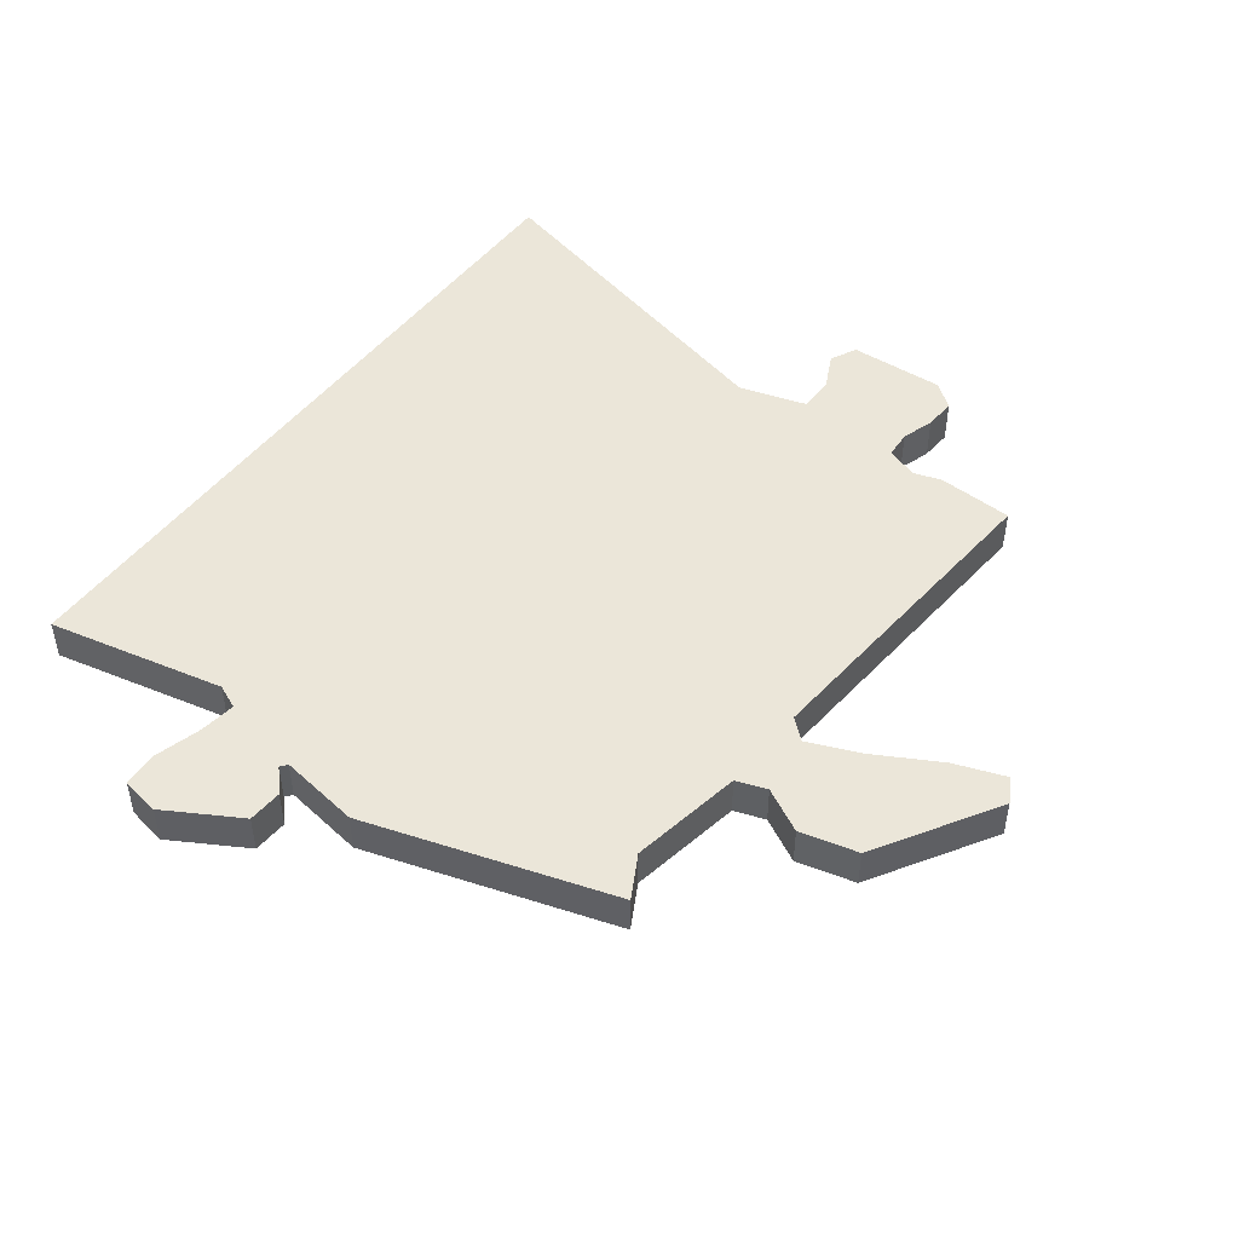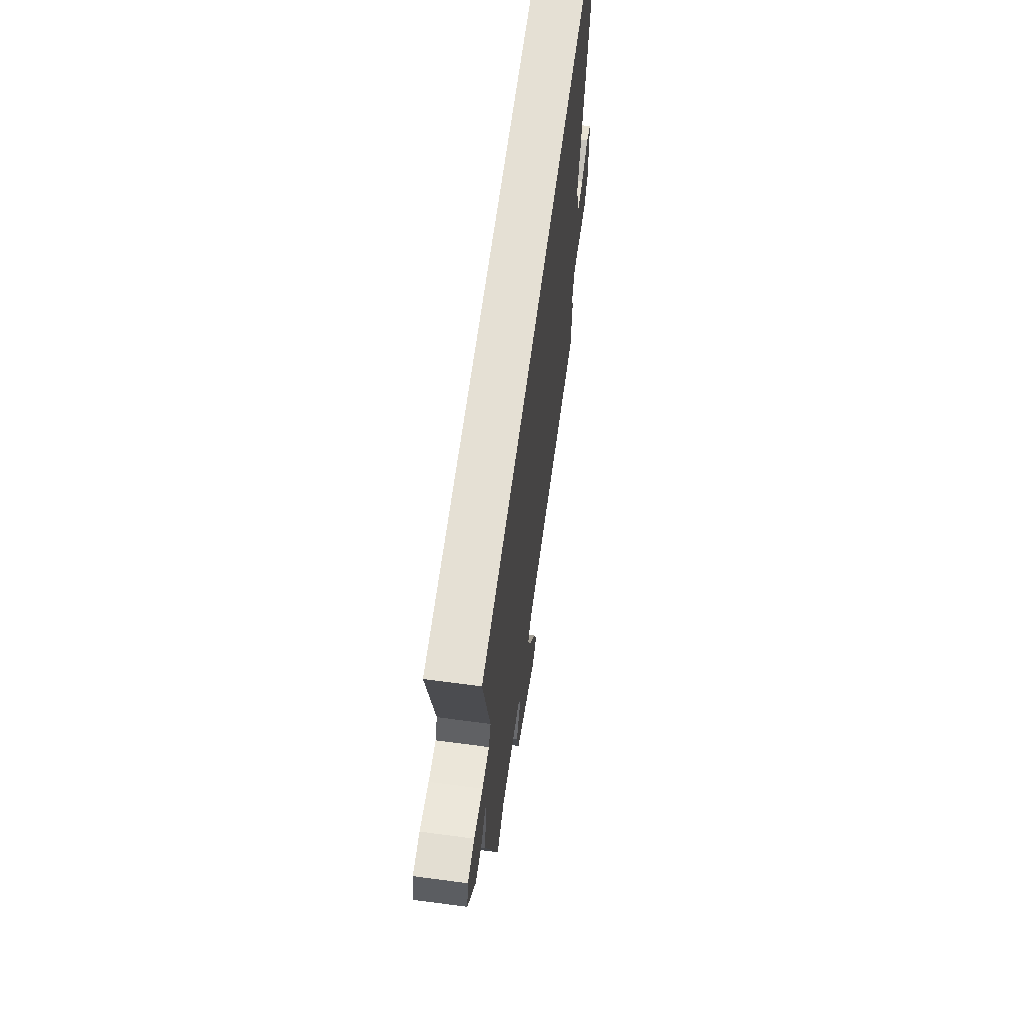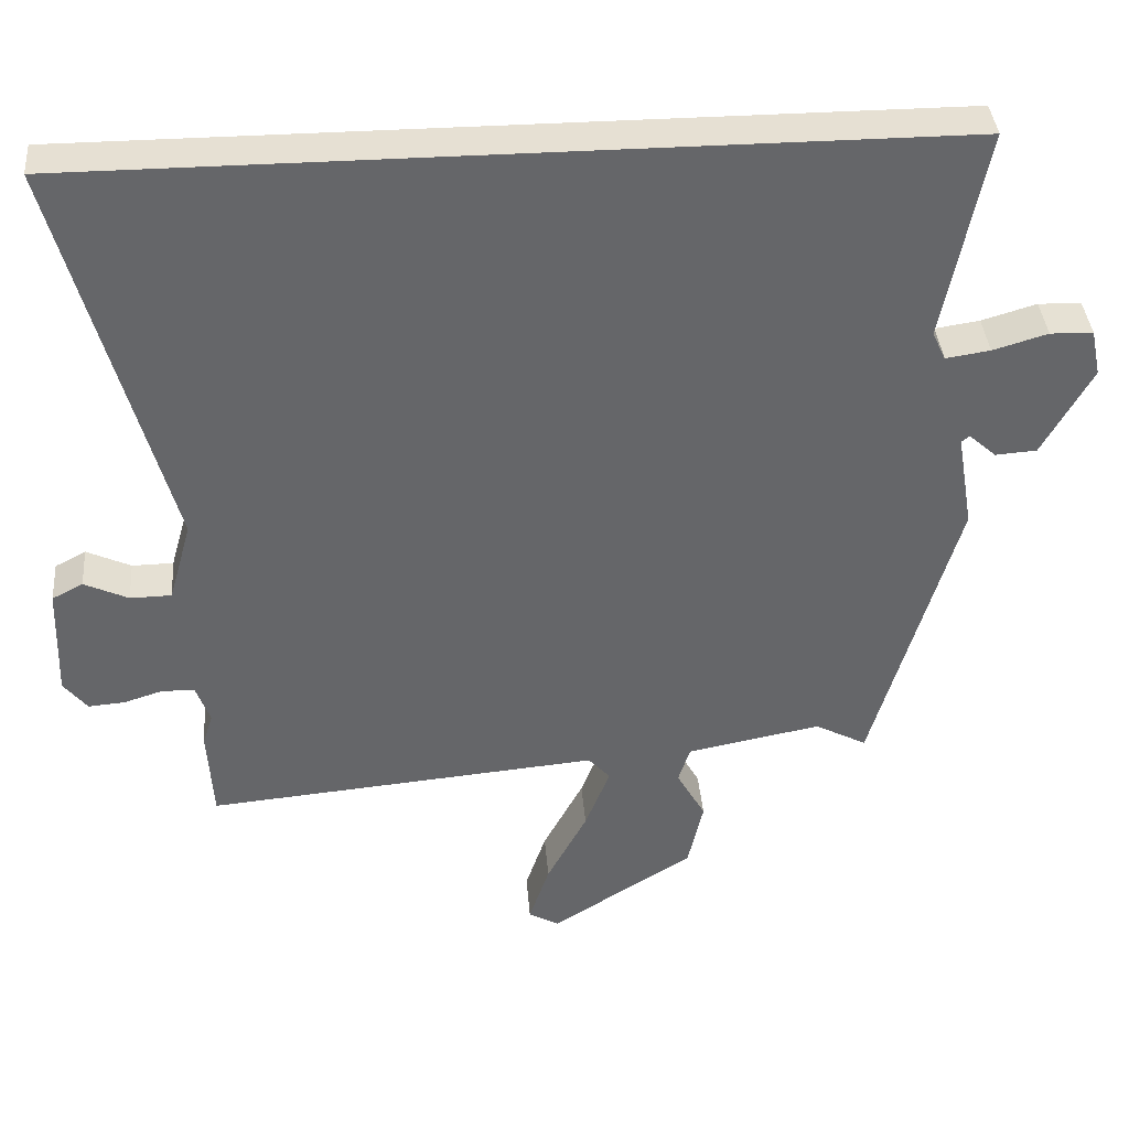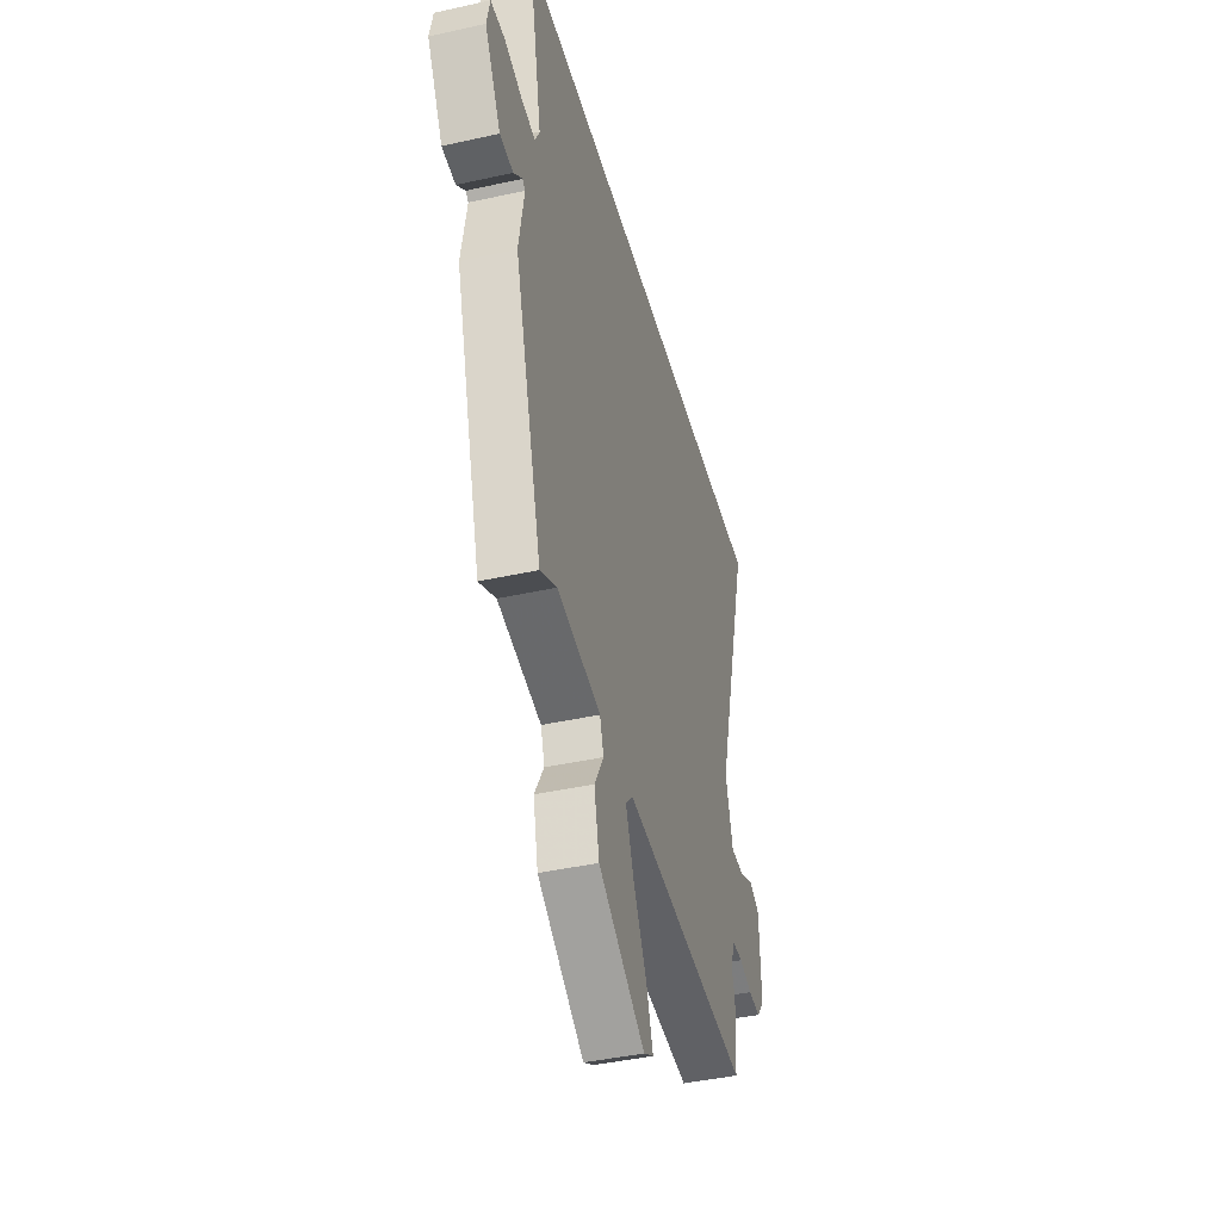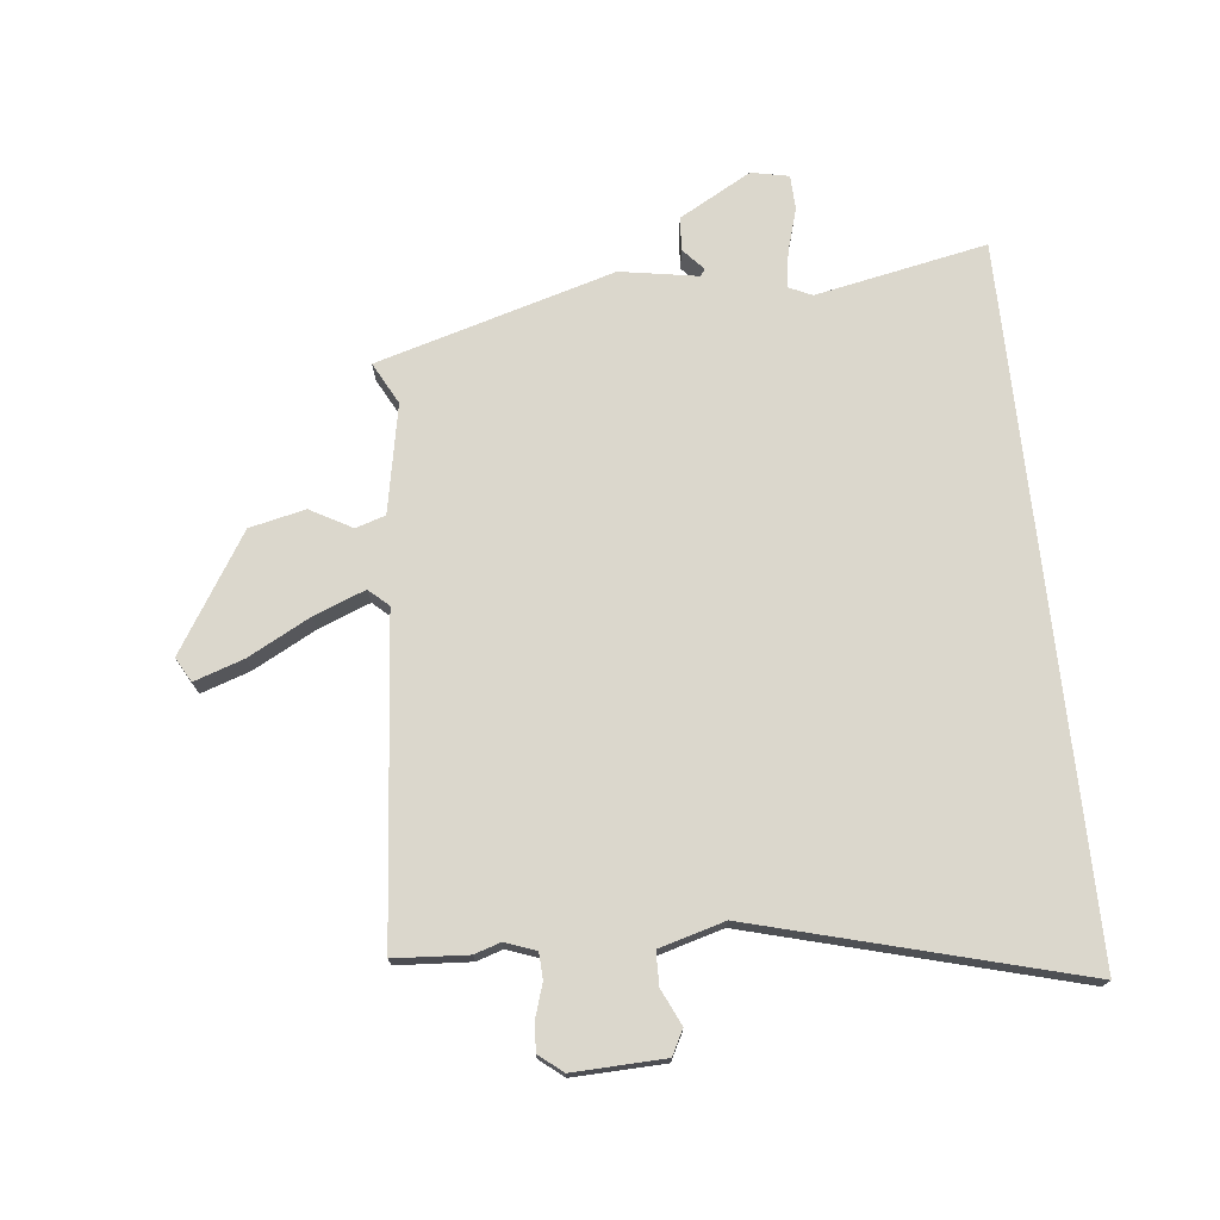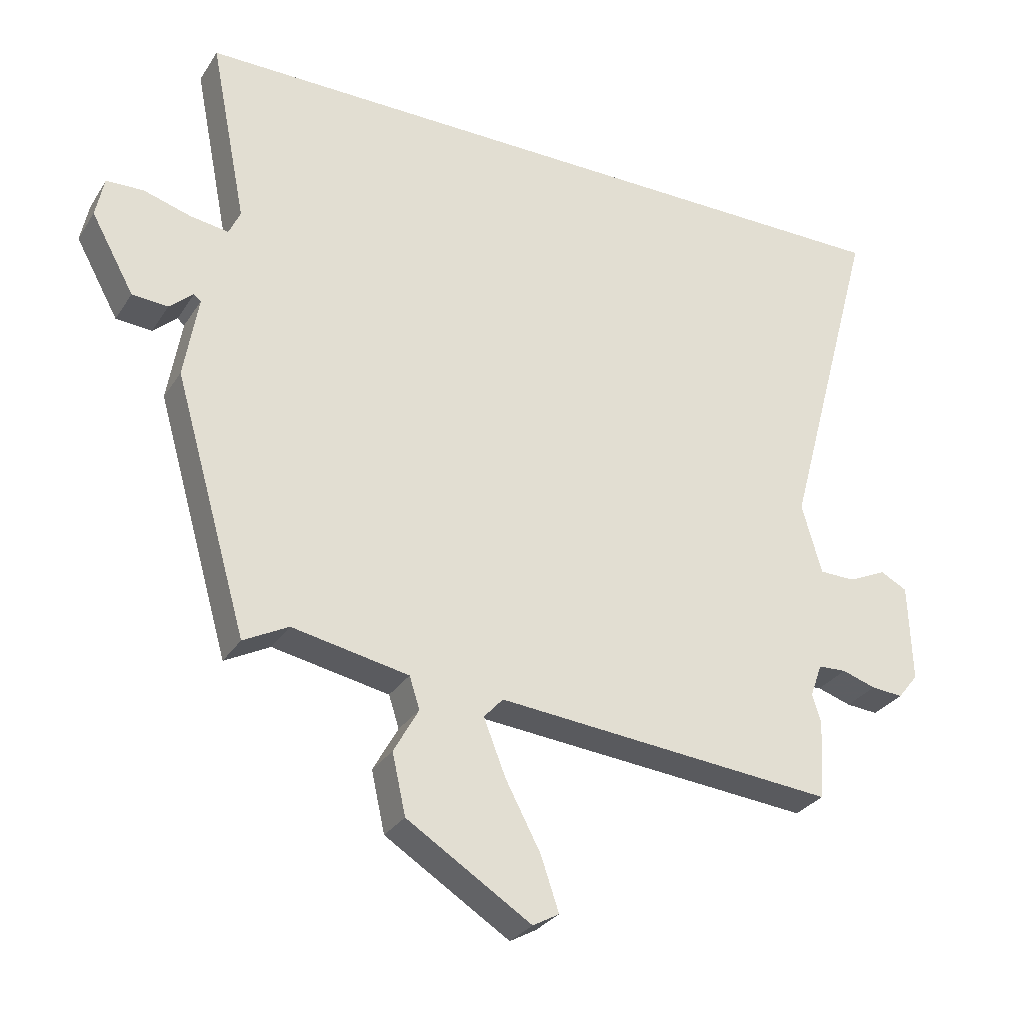
<metadata>
{"format":"obj","ext":"obj","renderer":"f3d","projection":"perspective","resolution":1024,"background":"white","views":[{"elev":48.2,"azim":125.8,"up":"+Y"},{"elev":65.4,"azim":97.6,"up":"+Z"},{"elev":38.5,"azim":-4.7,"up":"+Z"},{"elev":-42.4,"azim":104.9,"up":"+Z"},{"elev":73.4,"azim":-96.2,"up":"+Y"},{"elev":-29.6,"azim":153.3,"up":"+Z"}]}
</metadata>
<code>
v 0.533 0.07 0.5
v 0.476 0.07 0.212
v 0.494 0.07 0.173
v 0.554 0.07 0.182
v 0.628 0.07 0.204
v 0.686 0.07 0.202
v 0.699 0.07 0.139
v 0.632 0.07 0.018
v 0.576 0.07 0.014
v 0.539 0.07 0.047
v 0.528 0.07 0.038
v 0.55 0.07 -0.092
v 0.435 0.07 -0.491
v 0.365 0.07 -0.454
v 0.183 0.07 -0.489
v 0.167 0.07 -0.539
v 0.206 0.07 -0.609
v 0.185 0.07 -0.703
v -0.009 0.07 -0.825
v -0.05 0.07 -0.802
v -0.022 0.07 -0.719
v 0.033 0.07 -0.615
v 0.067 0.07 -0.528
v 0.037 0.07 -0.495
v -0.497 0.07 -0.543
v -0.505 0.07 -0.419
v -0.491 0.07 -0.375
v -0.51 0.07 -0.323
v -0.554 0.07 -0.321
v -0.607 0.07 -0.338
v -0.657 0.07 -0.342
v -0.689 0.07 -0.302
v -0.684 0.07 -0.148
v -0.642 0.07 -0.126
v -0.582 0.07 -0.154
v -0.526 0.07 -0.153
v -0.495 0.07 -0.043
v -0.642 0.07 0.5
v 0.533 0 0.5
v 0.476 0 0.212
v 0.494 0 0.173
v 0.554 0 0.182
v 0.628 0 0.204
v 0.686 0 0.202
v 0.699 0 0.139
v 0.632 0 0.018
v 0.576 0 0.014
v 0.539 0 0.047
v 0.528 0 0.038
v 0.55 0 -0.092
v 0.435 0 -0.491
v 0.365 0 -0.454
v 0.183 0 -0.489
v 0.167 0 -0.539
v 0.206 0 -0.609
v 0.185 0 -0.703
v -0.009 0 -0.825
v -0.05 0 -0.802
v -0.022 0 -0.719
v 0.033 0 -0.615
v 0.067 0 -0.528
v 0.037 0 -0.495
v -0.497 0 -0.543
v -0.505 0 -0.419
v -0.491 0 -0.375
v -0.51 0 -0.323
v -0.554 0 -0.321
v -0.607 0 -0.338
v -0.657 0 -0.342
v -0.689 0 -0.302
v -0.684 0 -0.148
v -0.642 0 -0.126
v -0.582 0 -0.154
v -0.526 0 -0.153
v -0.495 0 -0.043
v -0.642 0 0.5
f 37 38 1 2
f 36 37 2 3
f 33 34 35
f 32 33 35
f 31 32 35
f 30 31 35
f 29 30 35
f 28 29 35 36
f 36 3 4
f 28 36 4
f 27 28 4
f 27 4 5
f 26 27 5
f 25 26 5
f 24 25 5
f 20 21 22
f 19 20 22
f 18 19 22
f 17 18 22
f 16 17 22
f 15 16 22 23
f 11 12 13 14
f 11 14 15
f 8 9 10
f 7 8 10
f 6 7 10
f 5 6 10
f 5 10 11
f 15 23 24
f 11 15 24
f 5 11 24
f 40 39 76 75
f 41 40 75 74
f 73 72 71
f 73 71 70
f 73 70 69
f 73 69 68
f 73 68 67
f 74 73 67 66
f 42 41 74
f 42 74 66
f 42 66 65
f 43 42 65
f 43 65 64
f 43 64 63
f 43 63 62
f 60 59 58
f 60 58 57
f 60 57 56
f 60 56 55
f 60 55 54
f 61 60 54 53
f 52 51 50 49
f 53 52 49
f 48 47 46
f 48 46 45
f 48 45 44
f 48 44 43
f 49 48 43
f 62 61 53
f 62 53 49
f 62 49 43
f 1 39 40 2
f 2 40 41 3
f 3 41 42 4
f 4 42 43 5
f 5 43 44 6
f 6 44 45 7
f 7 45 46 8
f 8 46 47 9
f 9 47 48 10
f 10 48 49 11
f 11 49 50 12
f 12 50 51 13
f 13 51 52 14
f 14 52 53 15
f 15 53 54 16
f 16 54 55 17
f 17 55 56 18
f 18 56 57 19
f 19 57 58 20
f 20 58 59 21
f 21 59 60 22
f 22 60 61 23
f 23 61 62 24
f 24 62 63 25
f 25 63 64 26
f 26 64 65 27
f 27 65 66 28
f 28 66 67 29
f 29 67 68 30
f 30 68 69 31
f 31 69 70 32
f 32 70 71 33
f 33 71 72 34
f 34 72 73 35
f 35 73 74 36
f 36 74 75 37
f 37 75 76 38
f 38 76 39 1

</code>
